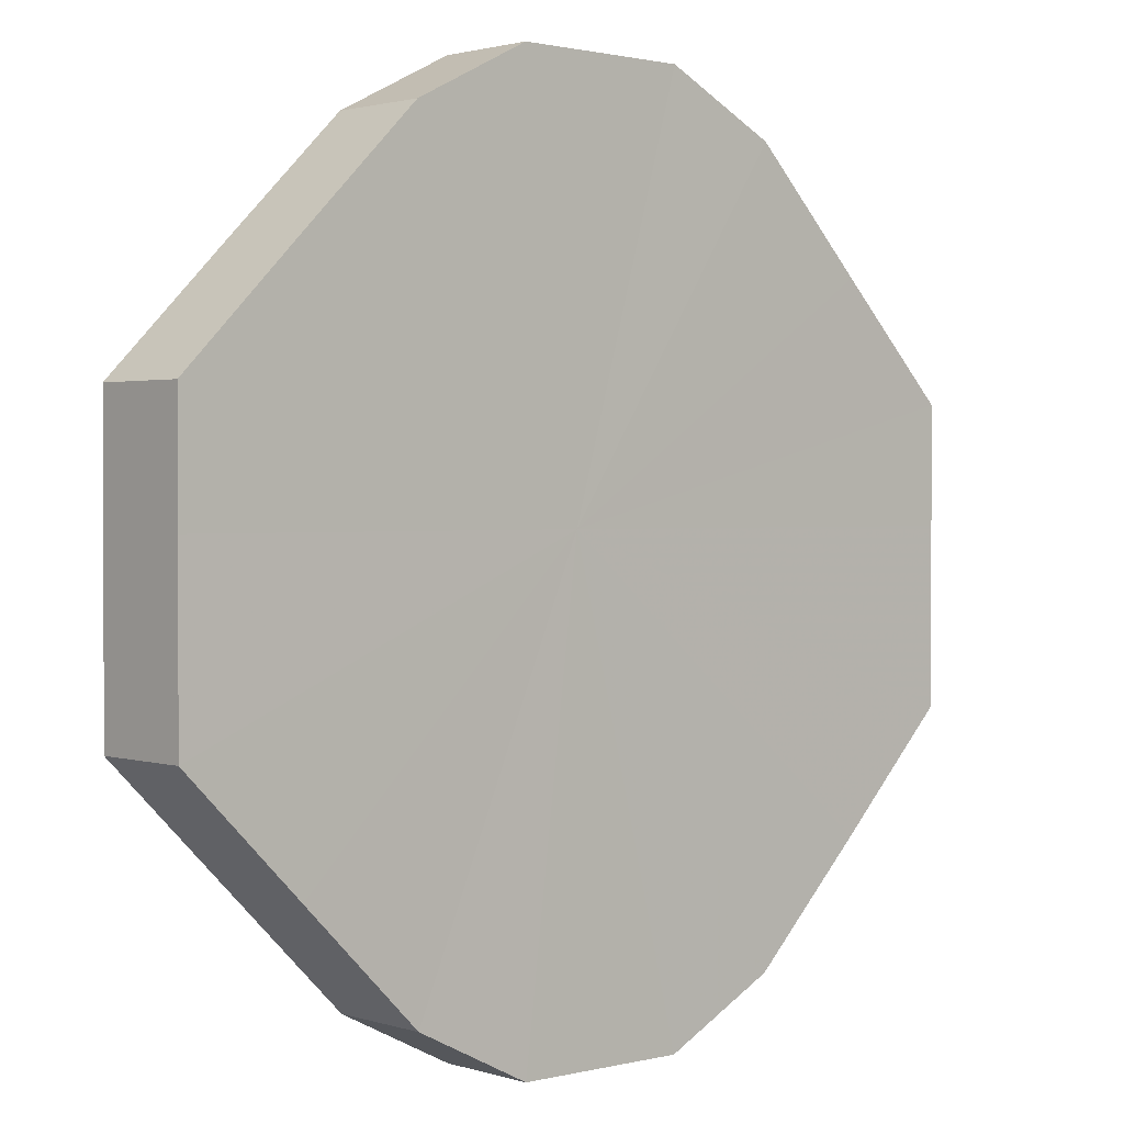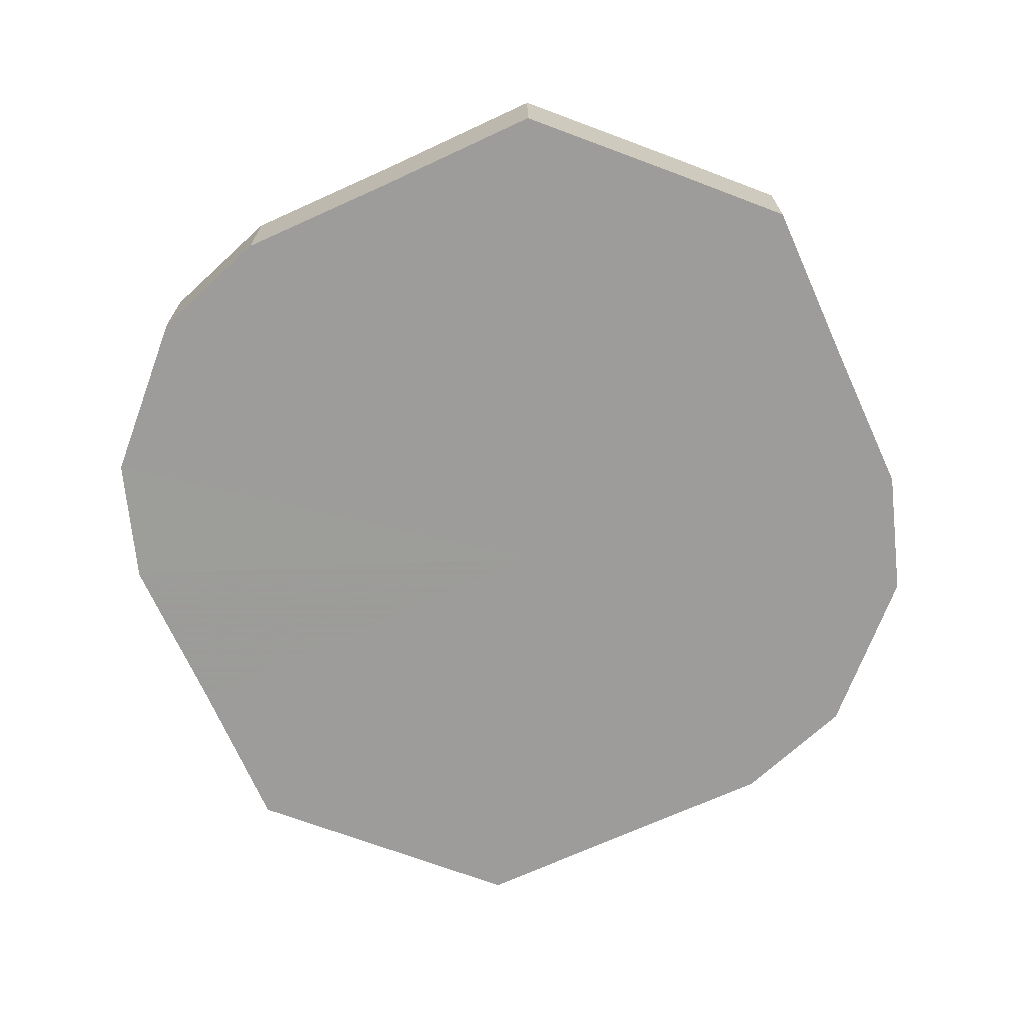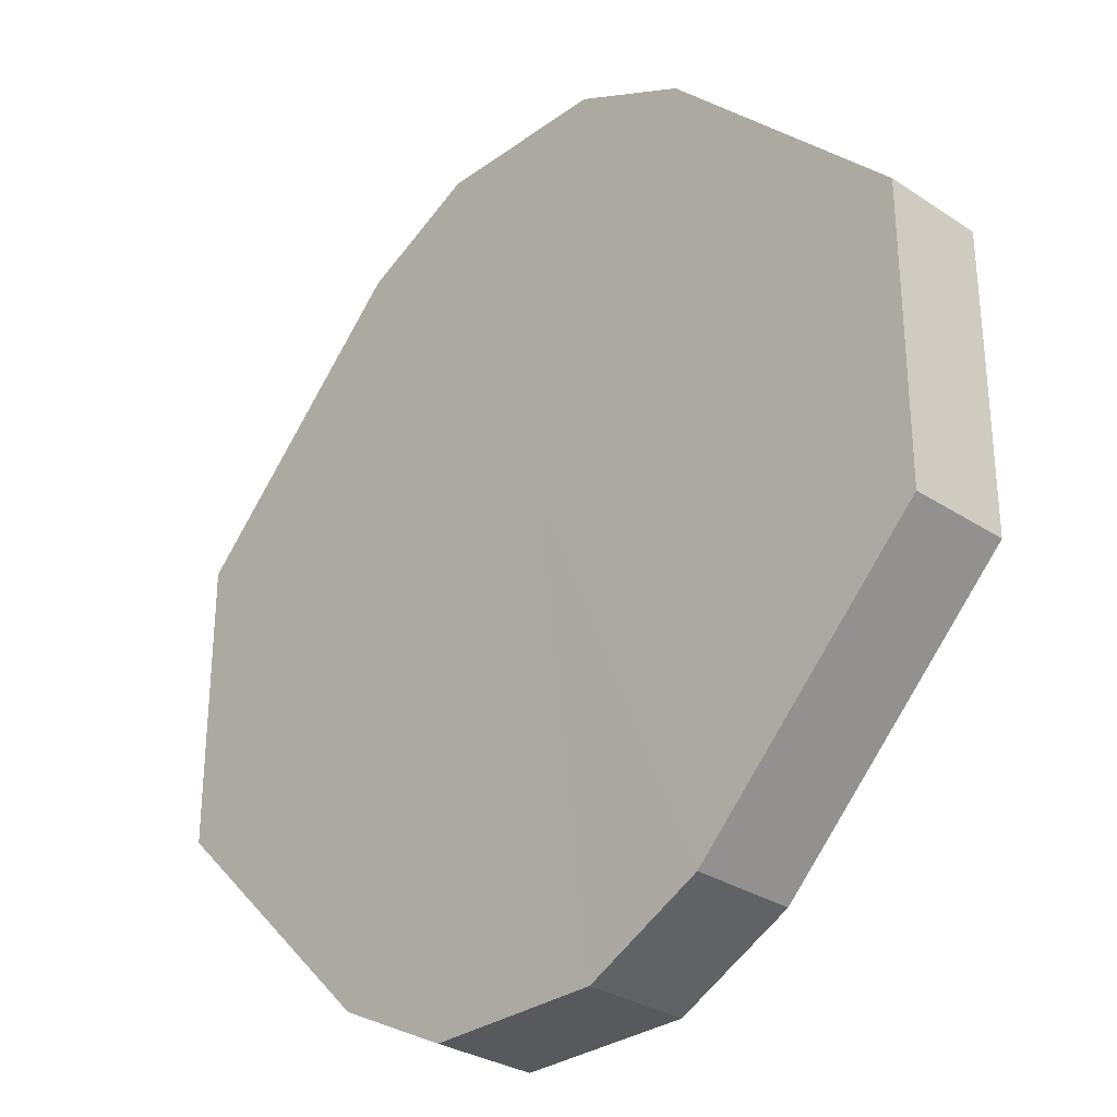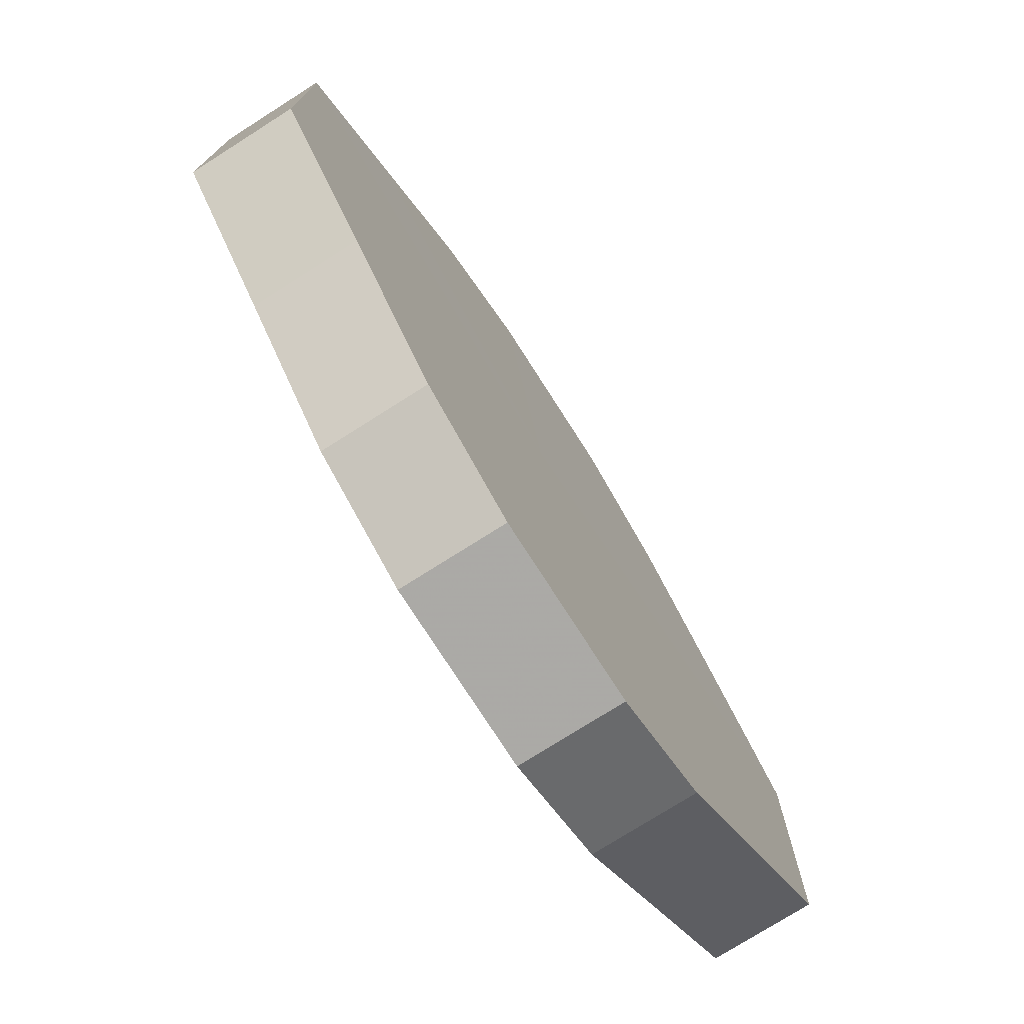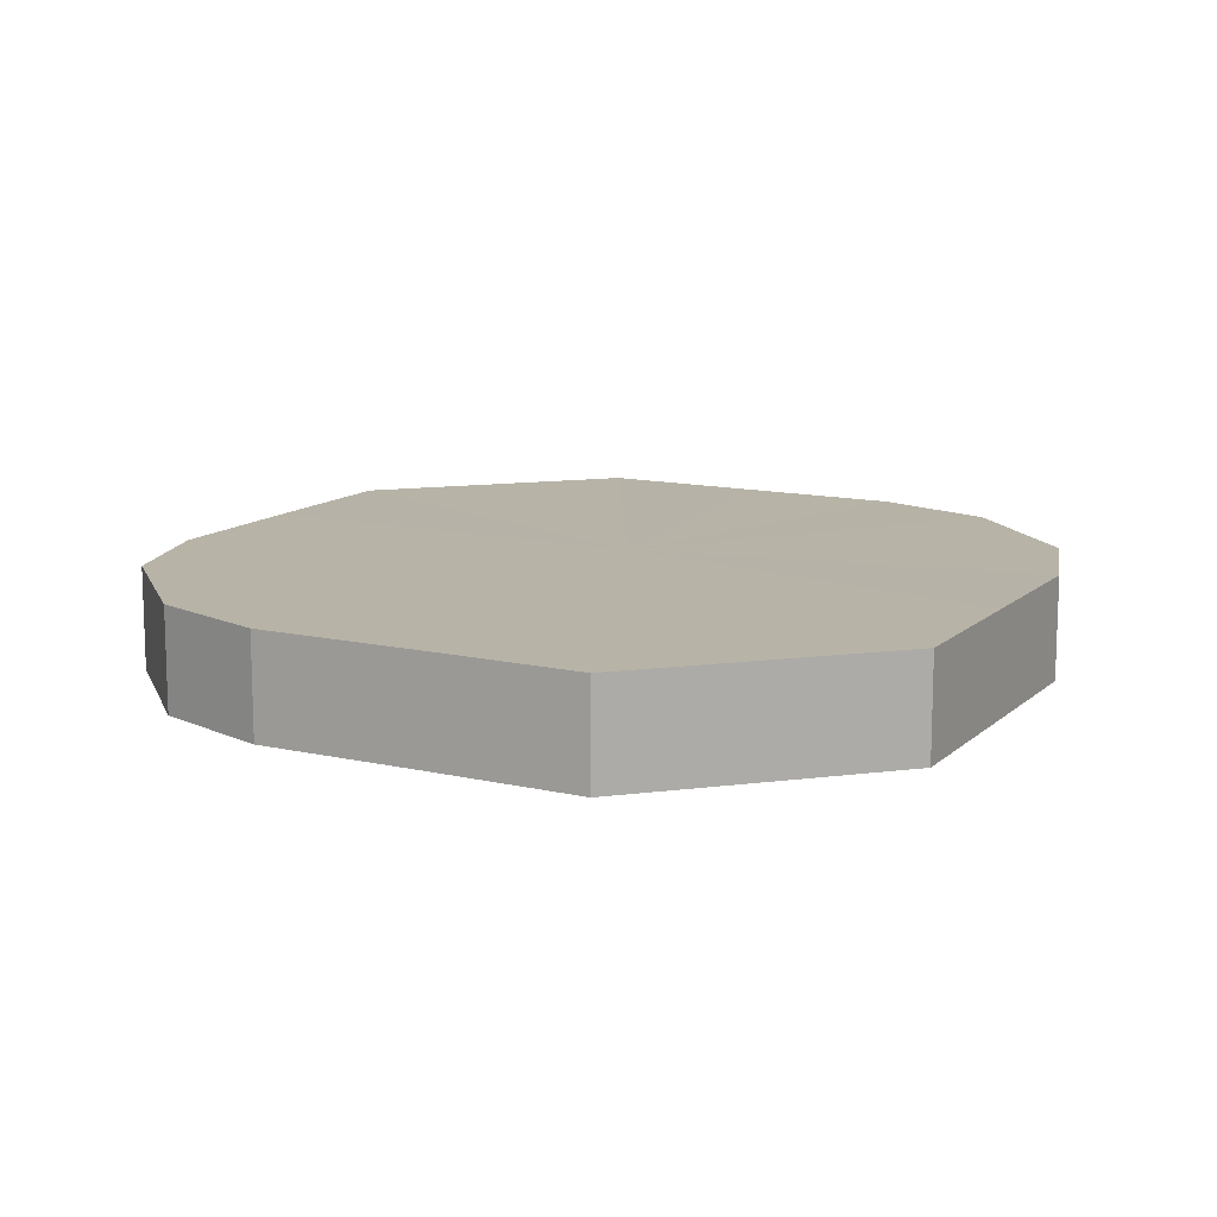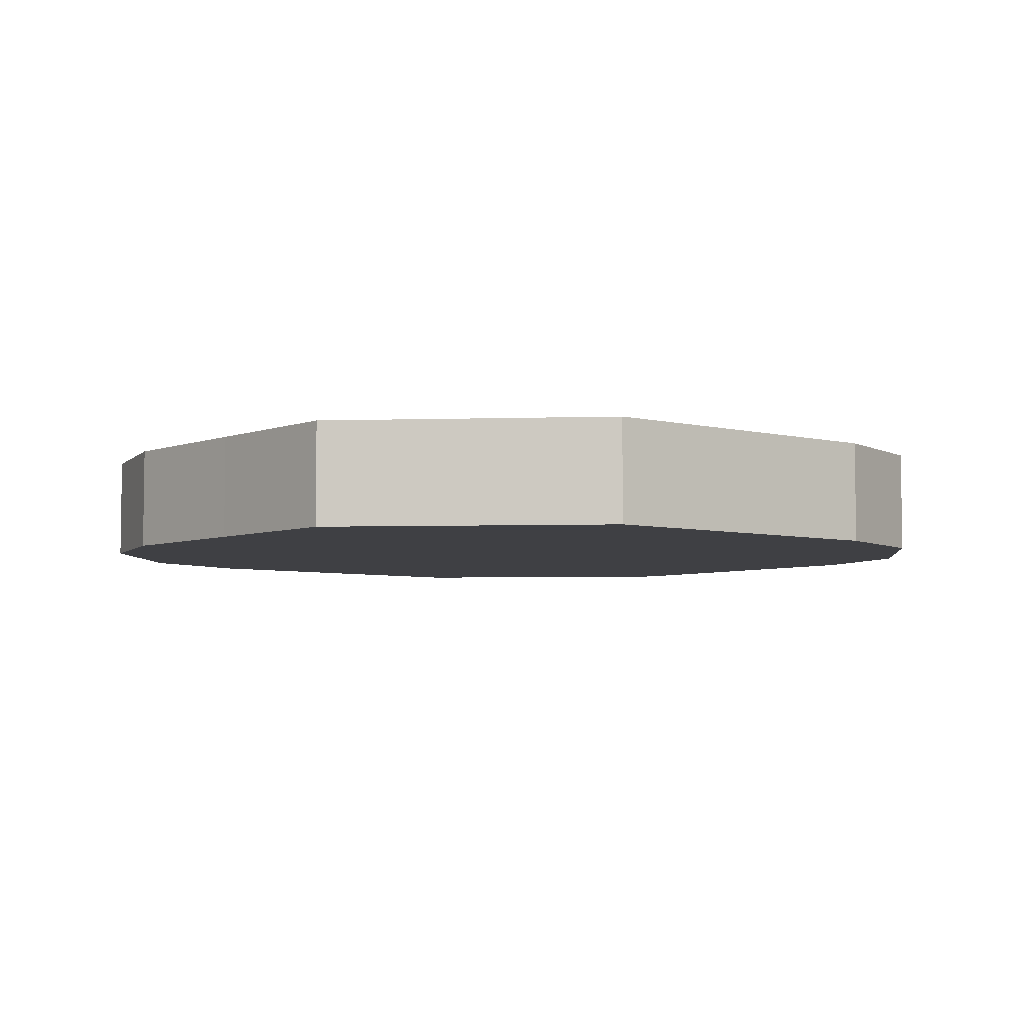
<metadata>
{"format":"obj","ext":"obj","renderer":"f3d","projection":"perspective","resolution":1024,"background":"white","views":[{"elev":1.3,"azim":-42.3,"up":"+Y"},{"elev":-70.1,"azim":69.4,"up":"+Z"},{"elev":-30.2,"azim":-133.7,"up":"+Y"},{"elev":-76.0,"azim":-57.5,"up":"+Y"},{"elev":12.6,"azim":73.1,"up":"+Z"},{"elev":-5.0,"azim":-84.5,"up":"+Z"}]}
</metadata>
<code>
o 14780
v 2228 1861 7.753
v 2228 1861 7.753
v 2228 1861 7.735
v 2228 1861 7.753
v 2228 1861 7.735
v 2228 1861 7.753
v 2228 1861 7.735
v 2228 1861 7.753
v 2228 1861 7.735
v 2228 1861 7.753
v 2228 1861 7.735
v 2228 1861 7.753
v 2228 1861 7.735
v 2228 1861 7.753
v 2228 1861 7.735
v 2228 1861 7.753
v 2228 1861 7.735
v 2228 1861 7.753
v 2228 1861 7.735
v 2228 1861 7.753
v 2228 1861 7.735
v 2228 1861 7.753
v 2228 1861 7.735
v 2228 1861 7.753
v 2228 1861 7.735
v 2228 1861 7.753
v 2228 1861 7.735
v 2228 1861 7.753
v 2228 1861 7.735
v 2228 1861 7.753
v 2228 1861 7.735
v 2228 1861 7.753
v 2228 1861 7.735
v 2228 1861 7.753
v 2228 1861 7.735
v 2228 1861 7.735
v 2228 1861 7.735
v 2228 1861 7.753
v 2228 1861 7.735
v 2228 1861 7.753
v 2228 1861 7.735
v 2228 1861 7.735
v 2228 1861 7.753
v 2228 1861 7.735
v 2228 1861 7.753
v 2228 1861 7.753
v 2228 1861 7.735
v 2228 1861 7.735
v 2228 1861 7.753
v 2228 1861 7.735
v 2228 1861 7.753
v 2228 1861 7.753
v 2228 1861 7.735
v 2228 1861 7.735
v 2228 1861 7.753
v 2228 1861 7.735
v 2228 1861 7.753
v 2228 1861 7.753
v 2228 1861 7.735
v 2228 1861 7.735
v 2228 1861 7.753
v 2228 1861 7.735
v 2228 1861 7.753
v 2228 1861 7.753
v 2228 1861 7.735
v 2228 1861 7.735
v 2228 1861 7.753
v 2228 1861 7.735
v 2228 1861 7.753
v 2228 1861 7.753
v 2228 1861 7.735
v 2228 1861 7.753
v 2228 1861 7.753
v 2228 1861 7.753
v 2228 1861 7.753
v 2228 1861 7.753
v 2228 1861 7.753
v 2228 1861 7.753
v 2228 1861 7.753
v 2228 1861 7.753
v 2228 1861 7.753
v 2228 1861 7.753
v 2228 1861 7.753
v 2228 1861 7.753
v 2228 1861 7.753
v 2228 1861 7.753
v 2228 1861 7.753
v 2228 1861 7.753
v 2228 1861 7.753
v 2228 1861 7.753
v 2228 1861 7.753
v 2228 1861 7.735
v 2228 1861 7.735
v 2228 1861 7.735
v 2228 1861 7.735
v 2228 1861 7.735
v 2228 1861 7.735
v 2228 1861 7.735
v 2228 1861 7.735
v 2228 1861 7.735
v 2228 1861 7.735
v 2228 1861 7.735
v 2228 1861 7.735
v 2228 1861 7.735
v 2228 1861 7.735
v 2228 1861 7.735
v 2228 1861 7.735
v 2228 1861 7.735
v 2228 1861 7.735
v 2228 1861 7.735
f 1 2 3
f 2 4 5
f 6 1 7
f 4 8 9
f 10 6 11
f 8 12 13
f 14 10 15
f 12 16 17
f 18 14 19
f 16 20 21
f 22 18 23
f 20 24 25
f 26 22 27
f 24 28 29
f 30 26 31
f 28 32 33
f 34 30 35
f 32 34 36
f 37 38 39
f 39 40 41
f 42 43 37
f 44 45 42
f 41 46 47
f 48 49 44
f 50 51 48
f 47 52 53
f 54 55 50
f 56 57 54
f 53 58 59
f 60 61 56
f 62 63 60
f 59 64 65
f 66 67 62
f 68 69 66
f 65 70 71
f 71 72 68
f 73 74 75
f 73 76 74
f 73 75 77
f 73 78 76
f 73 77 79
f 73 80 78
f 73 79 81
f 73 82 80
f 73 81 83
f 73 84 82
f 73 83 85
f 73 86 84
f 73 85 87
f 73 88 86
f 73 87 89
f 73 90 88
f 73 89 91
f 73 91 90
f 92 93 94
f 92 95 93
f 92 94 96
f 92 97 95
f 92 96 98
f 92 99 97
f 92 98 100
f 92 101 99
f 92 100 102
f 92 103 101
f 92 102 104
f 92 105 103
f 92 104 106
f 92 107 105
f 92 106 108
f 92 109 107
f 92 108 110
f 92 110 109

</code>
